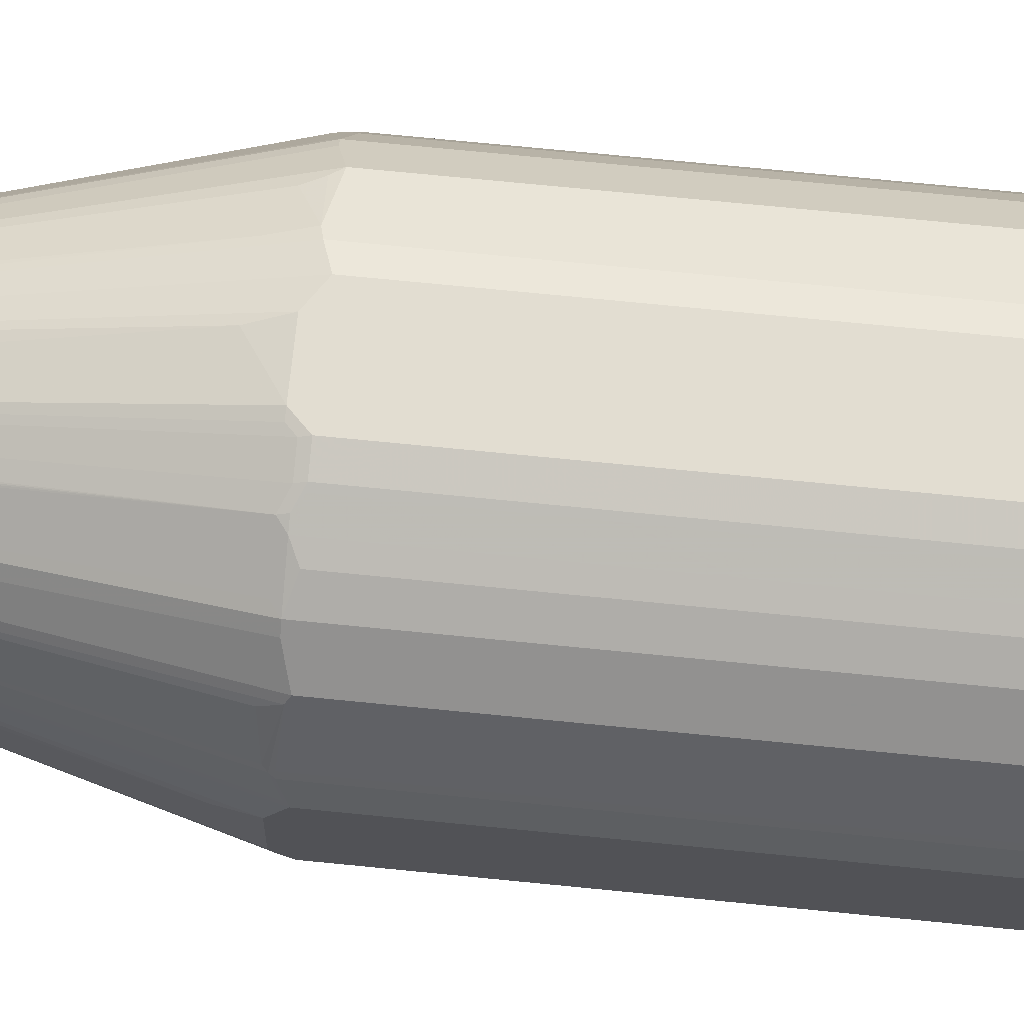
<metadata>
{"format":"obj","ext":"obj","renderer":"f3d","projection":"perspective","resolution":1024,"background":"white","views":[{"elev":68.5,"azim":-84.2,"up":"+Z"}]}
</metadata>
<code>
v -0.267 -0.9344 -0.04103
v -0.267 -0.9344 0.03079
v -0.267 -0.9139 -0.06157
v -0.2465 -0.9344 -0.1027
v -0.2516 -0.9396 -0.07699
v -0.2618 -0.9396 -0.04621
v -0.2635 -0.9412 -0.03763
v -0.267 -0.9139 0.06157
v -0.2635 -0.9412 0.03418
v -0.2533 -0.9412 0.07527
v -0.2567 -0.9139 -0.09241
v -0.267 0.1334 -0.06157
v -0.2396 -0.9377 -0.1164
v -0.2413 -0.9396 -0.1078
v -0.2481 -0.9259 -0.1044
v -0.243 -0.9412 -0.09926
v -0.2533 -0.9412 -0.06842
v -0.2465 -0.9447 -0.07187
v -0.2567 -0.9447 -0.04103
v -0.2533 -0.9207 0.09581
v -0.2567 -0.9139 0.09241
v -0.267 0.1334 0.06157
v -0.2567 -0.9447 0.03079
v -0.2465 -0.9447 0.07187
v -0.243 -0.9412 0.1061
v -0.2465 -0.9344 0.1027
v -0.2533 -0.9103 -0.09926
v -0.2465 -0.9139 -0.113
v -0.2498 -0.9172 -0.1061
v -0.2567 0.1334 -0.09241
v -0.267 0.1437 -0.05133
v -0.2644 0.145 -0.06157
v -0.2541 0.145 -0.09241
v -0.2413 -0.9292 -0.1181
v -0.231 -0.9292 -0.1386
v -0.2293 -0.9377 -0.1369
v -0.231 -0.9396 -0.1283
v -0.2362 -0.9447 -0.1027
v -0.2438 -0.924 0.1142
v -0.2533 -0.9139 0.09926
v -0.2567 0.1437 0.09241
v -0.2541 0.1489 0.09754
v -0.2644 0.1385 0.06675
v -0.04877 0.9396 0.02566
v -0.05133 0.9344 0.02049
v -0.267 0.1539 0.03079
v -0.2362 -0.9447 0.1027
v -0.2328 -0.9412 0.1266
v -0.2533 0.1369 -0.09926
v -0.2396 -0.9172 -0.1266
v -0.267 0.1539 -0.04103
v -0.2644 0.1552 -0.05133
v -0.05133 0.9344 -0.02049
v -0.2438 0.1552 -0.113
v -0.2465 0.1437 -0.113
v -0.2105 -0.9292 -0.1694
v -0.2293 -0.9172 -0.1471
v -0.2088 -0.9172 -0.178
v -0.2088 -0.9377 -0.1677
v -0.2242 -0.9429 -0.1318
v -0.2259 -0.9447 -0.1232
v -0.2233 -0.924 0.1553
v -0.2396 -0.9139 0.1266
v -0.2533 0.1437 0.09926
v -0.2233 0.1385 0.1592
v -0.2503 0.1539 0.1027
v -0.04448 0.9344 0.03418
v -0.04234 0.9422 0.03079
v -0.04788 0.9412 0.02049
v -0.04788 0.9412 -0.02049
v -0.2233 0.1591 0.1489
v -0.2567 0.1949 0.02049
v -0.2259 -0.9447 0.1232
v -0.2156 -0.9447 0.1437
v -0.2225 -0.9412 0.1471
v -0.2328 -0.9103 -0.1403
v -0.2396 0.1402 -0.1266
v -0.04621 0.9422 -0.02566
v -0.04788 0.9377 -0.02734
v -0.2413 0.1565 -0.1181
v -0.243 0.147 -0.1198
v -0.2293 0.13 -0.1471
v -0.1677 -0.9172 -0.2191
v -0.1985 -0.9377 -0.178
v -0.2088 0.1402 -0.178
v -0.2036 -0.9429 -0.1626
v -0.2054 -0.9447 -0.154
v -0.2191 -0.9344 0.1574
v -0.2191 -0.9139 0.1677
v -0.2207 -0.9396 0.1514
v -0.2191 0.1334 0.1677
v -0.03418 0.9344 0.04448
v -0.1882 0.1437 0.1985
v -0.03204 0.9422 0.04103
v -0.03079 0.9447 0.03079
v -0.04103 0.9447 0.02049
v -0.154 -0.9447 0.2054
v -0.2156 -0.9422 0.1553
v -0.2328 0.1369 -0.1403
v -0.02566 0.9422 -0.04621
v -0.03763 0.9377 -0.03763
v -0.04103 0.9447 -0.02049
v -0.03079 0.9447 -0.03079
v -0.04448 0.9309 -0.03418
v -0.2105 0.1565 -0.1694
v -0.2122 0.147 -0.1711
v -0.1266 -0.9172 -0.2396
v -0.1386 -0.9292 -0.231
v -0.1592 -0.9292 -0.2207
v -0.1574 -0.9377 -0.2191
v -0.1677 0.13 -0.2191
v -0.1934 -0.9429 -0.1729
v -0.1985 0.1402 -0.1882
v -0.1437 -0.9447 -0.2156
v -0.178 -0.9344 0.1985
v -0.178 -0.9139 0.2088
v -0.02823 0.9396 0.04621
v -0.178 0.1437 0.2088
v -0.1655 0.1539 0.2131
v -0.1266 0.1437 0.2396
v -0.1142 0.1539 0.2438
v -0.02394 0.9412 0.04788
v -0.02049 0.9447 0.04103
v -0.1232 -0.9447 0.2259
v -0.1643 -0.9422 0.2066
v 0.02049 0.9412 -0.04788
v -0.02049 0.9412 -0.04788
v -0.02049 0.9344 -0.05133
v -0.02734 0.9377 -0.04788
v -0.02049 0.9447 -0.04103
v 0.02049 0.9447 -0.04103
v -0.03418 0.9309 -0.04448
v -0.113 -0.9139 -0.2465
v -0.1061 -0.9172 -0.2498
v -0.1266 0.13 -0.2396
v -0.1181 -0.9292 -0.2413
v -0.1164 -0.9377 -0.2396
v -0.1283 -0.9396 -0.231
v -0.1489 -0.9396 -0.2207
v -0.1523 -0.9429 -0.2139
v -0.1729 -0.9429 -0.1934
v -0.1899 0.1565 -0.1899
v -0.1592 0.1463 -0.2207
v -0.1608 0.1369 -0.2225
v -0.09926 0.147 -0.2533
v -0.1232 -0.9447 -0.2259
v -0.1677 -0.9344 0.2088
v -0.1592 -0.9396 0.2131
v -0.1694 -0.919 0.2131
v -0.1386 -0.919 0.2336
v -0.1471 -0.9139 0.2293
v -0.1471 0.1334 0.2293
v -0.113 0.1437 0.2465
v -0.1403 0.1334 0.2328
v -0.1266 -0.9139 0.2396
v -0.09367 0.1437 0.2541
v -0.02049 0.9344 0.05133
v 0.01709 0.9412 0.04788
v 0.02049 0.9447 0.04103
v -0.1027 -0.9447 0.2362
v -0.113 -0.9422 0.2375
v -0.1335 -0.9422 0.2272
v 0.03079 0.9422 -0.04234
v 0.02566 0.9396 -0.04877
v 0.02049 0.9344 -0.05133
v -0.02049 0.1949 -0.2567
v -0.03079 0.1539 -0.267
v -0.06157 0.1334 -0.267
v -0.09241 0.1437 -0.2567
v -0.1489 0.1668 -0.2207
v 0.03079 0.9447 -0.03079
v -0.09926 -0.9103 -0.2533
v -0.09241 -0.9139 -0.2567
v -0.1044 -0.9259 -0.2481
v -0.1027 -0.9344 -0.2465
v -0.1078 -0.9396 -0.2413
v -0.1506 0.1574 -0.2225
v -0.1027 -0.9447 -0.2362
v -0.1283 -0.9396 0.2336
v -0.09754 -0.919 0.2541
v -0.1403 -0.9139 0.2328
v -0.09926 0.1334 0.2533
v -0.09241 0.1334 0.2567
v -0.09926 -0.9139 0.2533
v -0.06157 0.1334 0.267
v -0.06288 0.1437 0.2644
v 0.02049 0.9344 0.05133
v -0.05258 0.1539 0.2644
v -0.04103 0.1539 0.267
v 0.02049 0.1949 0.2567
v 0.02566 0.9396 0.04621
v 0.03079 0.9447 0.03079
v 0.02906 0.9429 0.03936
v -0.07187 -0.9447 0.2465
v -0.1027 -0.9412 0.243
v -0.1078 -0.9396 0.2438
v 0.04103 0.9422 -0.03204
v 0.04448 0.9344 -0.03418
v 0.03418 0.9344 -0.04448
v 0.178 0.1437 -0.2088
v 0.1694 0.1489 -0.2131
v 0.1232 0.1539 -0.24
v 0.1181 0.1489 -0.2438
v 0.09754 0.1385 -0.2541
v 0.06675 0.1385 -0.2644
v 0.05645 0.1489 -0.2644
v 0.04621 0.1591 -0.2644
v 0.04103 0.1539 -0.267
v -0.06157 -0.9139 -0.267
v 0.04103 0.9447 -0.02049
v -0.07187 -0.9344 -0.2567
v -0.07699 -0.9396 -0.2516
v -0.09926 -0.9412 -0.243
v -0.07187 -0.9447 -0.2465
v -0.06675 -0.919 0.2644
v -0.06157 -0.9139 0.267
v -0.09241 -0.9139 0.2567
v -0.07699 -0.9396 0.2541
v -0.05133 0.1437 0.267
v 0.03418 0.9377 0.04448
v 0.03079 0.1539 0.267
v 0.06157 0.1334 0.267
v 0.09241 0.1437 0.2567
v 0.09754 0.1899 0.2413
v 0.04103 0.9447 0.02049
v 0.03936 0.9429 0.02906
v -0.04103 -0.9447 0.2567
v -0.07187 -0.9412 0.2533
v 0.04788 0.9412 -0.02394
v 0.04621 0.9396 -0.02823
v 0.2233 0.1642 -0.145
v 0.2191 0.1539 -0.1574
v 0.2191 0.1334 -0.1677
v 0.1882 0.1437 -0.1985
v 0.1471 0.1334 -0.2293
v 0.1437 0.1437 -0.2297
v 0.178 -0.9139 -0.2088
v 0.1386 0.1385 -0.2336
v 0.1266 0.1437 -0.2396
v 0.113 0.1437 -0.2465
v 0.09926 0.1334 -0.2533
v 0.09241 0.1334 -0.2567
v 0.06157 0.1334 -0.267
v 0.05133 0.1437 -0.267
v -0.03079 -0.9344 -0.267
v -0.06842 -0.9412 -0.2533
v -0.03079 -0.9447 -0.2567
v -0.04621 -0.9396 0.2644
v -0.04103 -0.9344 0.267
v 0.04448 0.9377 0.03418
v 0.1489 0.1694 0.2207
v 0.1592 0.1489 0.2207
v 0.1677 0.1369 0.2191
v 0.1985 0.147 0.1882
v 0.06157 -0.9139 0.267
v 0.09926 0.1402 0.2533
v 0.1061 0.147 0.2498
v 0.1044 0.1557 0.2481
v 0.09241 -0.9139 0.2567
v 0.04621 0.9396 0.02566
v 0.04788 0.9412 0.01709
v 0.03079 -0.9447 0.2567
v 0.03591 -0.9422 0.2618
v -0.04103 -0.9412 0.2635
v 0.05133 0.9344 -0.02049
v 0.2533 0.1506 -0.09581
v 0.2516 0.1489 -0.1001
v 0.2498 0.1437 -0.1061
v 0.2233 0.1437 -0.1553
v 0.2533 0.1437 -0.09926
v 0.2396 0.1334 -0.1266
v 0.2233 -0.919 -0.1592
v 0.2191 -0.9139 -0.1677
v 0.1403 0.1334 -0.2328
v 0.1471 -0.9139 -0.2293
v 0.178 -0.9344 -0.1985
v 0.1677 -0.9344 -0.2088
v 0.1369 -0.9344 -0.2293
v 0.1266 -0.9139 -0.2396
v 0.09926 -0.9139 -0.2533
v 0.09241 -0.9139 -0.2567
v 0.06157 -0.9139 -0.267
v 0.04103 -0.9344 -0.267
v -0.02734 -0.9412 -0.2635
v 0.04103 -0.9447 -0.2567
v 0.03079 -0.9344 0.267
v 0.05133 0.9344 0.02049
v 0.2088 0.147 0.178
v 0.2105 0.1591 0.1694
v 0.2413 0.1591 0.1181
v 0.1266 0.1369 0.2396
v 0.1677 -0.9103 0.2191
v 0.07187 -0.9344 0.2567
v 0.1027 -0.9344 0.2465
v 0.09926 -0.9172 0.2533
v 0.07187 -0.9447 0.2465
v 0.07699 -0.9422 0.2516
v 0.03079 -0.9412 0.2635
v 0.2567 0.1949 -0.02049
v 0.267 0.1539 -0.03079
v 0.267 0.1334 -0.06157
v 0.2567 0.1437 -0.09241
v 0.2533 -0.9139 -0.09926
v 0.2541 -0.919 -0.09754
v 0.2233 -0.9396 -0.1489
v 0.2191 -0.9344 -0.1574
v 0.1403 -0.9139 -0.2328
v 0.1348 -0.924 -0.2336
v 0.1655 -0.9422 -0.2054
v 0.1617 -0.9396 -0.2105
v 0.1309 -0.9396 -0.231
v 0.1142 -0.924 -0.2438
v 0.09581 -0.9207 -0.2533
v 0.07527 -0.9412 -0.2533
v 0.04448 -0.9412 -0.2635
v 0.07187 -0.9447 -0.2465
v 0.2516 0.1489 0.09754
v 0.2618 0.1489 0.06675
v 0.2618 0.1591 0.05645
v 0.267 0.1539 0.04103
v 0.2293 0.1369 0.1471
v 0.2396 0.147 0.1266
v 0.2088 -0.9103 0.178
v 0.2465 0.1437 0.113
v 0.1266 -0.9103 0.2396
v 0.154 -0.9139 0.2259
v 0.1608 -0.9172 0.2225
v 0.1592 -0.9266 0.2207
v 0.1797 -0.9266 0.2002
v 0.07872 -0.9377 0.2533
v 0.1095 -0.9377 0.243
v 0.13 -0.9377 0.2328
v 0.1403 -0.9172 0.2328
v 0.113 -0.9139 0.2465
v 0.1027 -0.9447 0.2362
v 0.1078 -0.9422 0.2413
v 0.267 -0.9139 -0.06157
v 0.2567 -0.9139 -0.09241
v 0.2644 -0.919 -0.06675
v 0.2541 -0.9396 -0.07699
v 0.2438 -0.9396 -0.1078
v 0.2375 -0.9422 -0.113
v 0.2169 -0.9422 -0.154
v 0.1266 -0.9412 -0.2328
v 0.1348 -0.9422 -0.2259
v 0.1574 -0.9412 -0.2122
v 0.154 -0.9447 -0.2054
v 0.1061 -0.9412 -0.243
v 0.1027 -0.9344 -0.2465
v 0.1027 -0.9447 -0.2362
v 0.2567 0.1334 0.09241
v 0.267 0.1334 0.06157
v 0.2653 0.142 0.0599
v 0.267 0.1437 0.05133
v 0.2328 0.13 0.1403
v 0.2293 -0.9103 0.1471
v 0.2396 -0.9103 0.1266
v 0.2002 -0.9266 0.1797
v 0.2105 -0.9266 0.1694
v 0.2122 -0.9172 0.1711
v 0.2533 0.13 0.09926
v 0.1506 -0.9377 0.2225
v 0.1283 -0.9422 0.231
v 0.1232 -0.9447 0.2259
v 0.267 -0.9344 -0.03079
v 0.2644 -0.9396 -0.03591
v 0.2533 -0.9412 -0.07187
v 0.243 -0.9412 -0.1027
v 0.2362 -0.9447 -0.1027
v 0.2259 -0.9447 -0.1232
v 0.2156 -0.9447 -0.1437
v 0.1232 -0.9447 -0.2259
v 0.2567 -0.9139 0.09241
v 0.267 -0.9139 0.06157
v 0.2328 -0.9172 0.1403
v 0.2465 -0.9139 0.113
v 0.2122 -0.9377 0.1608
v 0.231 -0.9266 0.1386
v 0.2533 -0.9172 0.09926
v 0.1489 -0.9422 0.2207
v 0.1592 -0.9422 0.2105
v 0.1437 -0.9447 0.2156
v 0.2635 -0.9412 -0.03079
v 0.267 -0.9344 0.04103
v 0.2465 -0.9447 -0.07187
v 0.2465 -0.9344 0.1027
v 0.2328 -0.9377 0.13
v 0.2105 -0.9422 0.1592
v 0.243 -0.9377 0.1095
v 0.2054 -0.9447 0.154
v 0.2635 -0.9412 0.04103
v 0.2618 -0.9422 0.04621
v 0.2567 -0.9447 -0.03079
v 0.2533 -0.9377 0.07872
v 0.2635 -0.9377 0.04788
v 0.231 -0.9422 0.1283
v 0.2259 -0.9447 0.1232
v 0.2413 -0.9422 0.1078
v 0.2516 -0.9422 0.07699
v 0.2465 -0.9447 0.07187
v 0.2567 -0.9447 0.04103
v 0.2362 -0.9447 0.1027
f 1 2 8
f 1 8 22
f 1 22 46
f 1 46 51
f 1 51 31
f 1 31 12
f 1 12 3
f 1 3 4
f 1 4 5
f 1 5 6
f 1 6 7
f 1 7 9
f 1 9 2
f 2 9 10
f 2 10 8
f 3 11 4
f 3 12 30
f 3 30 11
f 4 13 14
f 4 14 5
f 4 11 15
f 4 15 34
f 4 34 13
f 5 14 16
f 5 16 17
f 5 17 7
f 5 7 6
f 7 17 18
f 7 18 19
f 7 19 23
f 7 23 9
f 8 10 26
f 8 26 20
f 8 20 21
f 8 21 41
f 8 41 22
f 9 23 24
f 9 24 10
f 10 24 25
f 10 25 26
f 11 27 28
f 11 28 50
f 11 50 29
f 11 29 34
f 11 34 15
f 11 30 49
f 11 49 27
f 12 31 32
f 12 32 33
f 12 33 30
f 13 34 35
f 13 35 36
f 13 36 37
f 13 37 14
f 14 37 61
f 14 61 38
f 14 38 16
f 16 38 18
f 16 18 17
f 18 38 61
f 18 61 87
f 18 87 114
f 18 114 146
f 18 146 178
f 18 178 214
f 18 214 247
f 18 247 285
f 18 285 316
f 18 316 350
f 18 350 372
f 18 372 347
f 18 347 371
f 18 371 370
f 18 370 369
f 18 369 385
f 18 385 393
f 18 393 401
f 18 401 400
f 18 400 402
f 18 402 397
f 18 397 390
f 18 390 382
f 18 382 364
f 18 364 335
f 18 335 296
f 18 296 262
f 18 262 227
f 18 227 194
f 18 194 160
f 18 160 124
f 18 124 97
f 18 97 74
f 18 74 73
f 18 73 47
f 18 47 24
f 18 24 23
f 18 23 19
f 20 39 21
f 20 26 39
f 21 39 40
f 21 40 64
f 21 64 41
f 22 41 42
f 22 42 43
f 22 43 44
f 22 44 45
f 22 45 46
f 24 47 25
f 25 47 73
f 25 73 48
f 25 48 62
f 25 62 39
f 25 39 26
f 27 49 55
f 27 55 77
f 27 77 50
f 27 50 28
f 29 50 35
f 29 35 34
f 30 33 49
f 31 51 52
f 31 52 32
f 32 52 53
f 32 53 33
f 33 54 55
f 33 55 49
f 33 53 54
f 35 56 59
f 35 59 36
f 35 50 57
f 35 57 58
f 35 58 56
f 36 59 86
f 36 86 60
f 36 60 61
f 36 61 37
f 39 62 40
f 40 62 63
f 40 63 65
f 40 65 64
f 41 64 42
f 42 64 65
f 42 65 66
f 42 66 44
f 42 44 43
f 44 67 68
f 44 68 69
f 44 69 70
f 44 70 53
f 44 53 45
f 44 66 71
f 44 71 65
f 44 65 91
f 44 91 67
f 45 53 72
f 45 72 46
f 46 72 51
f 48 73 74
f 48 74 75
f 48 75 62
f 50 76 57
f 50 77 99
f 50 99 76
f 51 72 53
f 51 53 52
f 53 70 78
f 53 78 79
f 53 79 54
f 54 80 81
f 54 81 55
f 54 79 80
f 55 81 77
f 56 58 59
f 57 76 99
f 57 99 82
f 57 82 85
f 57 85 58
f 58 83 110
f 58 110 84
f 58 84 59
f 58 85 113
f 58 113 111
f 58 111 83
f 59 84 112
f 59 112 86
f 60 86 87
f 60 87 61
f 62 88 89
f 62 89 63
f 62 75 90
f 62 90 88
f 63 89 65
f 65 71 66
f 65 89 91
f 67 92 68
f 67 91 93
f 67 93 118
f 67 118 92
f 68 92 94
f 68 94 123
f 68 123 95
f 68 95 96
f 68 96 69
f 69 96 78
f 69 78 70
f 74 97 125
f 74 125 98
f 74 98 75
f 75 98 90
f 77 81 99
f 78 100 101
f 78 101 79
f 78 96 102
f 78 102 103
f 78 103 100
f 79 101 104
f 79 104 105
f 79 105 80
f 80 105 106
f 80 106 81
f 81 106 99
f 82 99 106
f 82 106 85
f 83 107 108
f 83 108 109
f 83 109 110
f 83 111 135
f 83 135 107
f 84 110 141
f 84 141 112
f 85 106 105
f 85 105 104
f 85 104 132
f 85 132 113
f 86 112 87
f 87 112 141
f 87 141 114
f 88 115 116
f 88 116 89
f 88 90 98
f 88 98 125
f 88 125 115
f 89 116 118
f 89 118 93
f 89 93 91
f 92 117 94
f 92 118 119
f 92 119 120
f 92 120 121
f 92 121 117
f 94 117 122
f 94 122 123
f 95 123 159
f 95 159 192
f 95 192 225
f 95 225 210
f 95 210 171
f 95 171 131
f 95 131 130
f 95 130 103
f 95 103 102
f 95 102 96
f 97 124 162
f 97 162 125
f 100 126 127
f 100 127 128
f 100 128 129
f 100 129 101
f 100 103 130
f 100 130 131
f 100 131 126
f 101 129 132
f 101 132 104
f 107 133 173
f 107 173 134
f 107 134 136
f 107 136 108
f 107 135 145
f 107 145 172
f 107 172 133
f 108 136 137
f 108 137 110
f 108 110 109
f 110 137 138
f 110 138 139
f 110 139 114
f 110 114 140
f 110 140 141
f 111 113 142
f 111 142 143
f 111 143 144
f 111 144 145
f 111 145 135
f 113 132 142
f 114 141 140
f 114 139 138
f 114 138 146
f 115 147 116
f 115 125 147
f 116 147 148
f 116 148 149
f 116 149 150
f 116 150 151
f 116 151 152
f 116 152 118
f 117 121 122
f 118 152 120
f 118 120 119
f 120 153 121
f 120 152 154
f 120 154 181
f 120 181 155
f 120 155 184
f 120 184 182
f 120 182 153
f 121 153 156
f 121 156 157
f 121 157 122
f 122 157 187
f 122 187 158
f 122 158 159
f 122 159 123
f 124 160 161
f 124 161 162
f 125 162 148
f 125 148 147
f 126 131 163
f 126 163 164
f 126 164 127
f 127 164 128
f 128 164 165
f 128 165 166
f 128 166 167
f 128 167 168
f 128 168 169
f 128 169 145
f 128 145 129
f 129 145 170
f 129 170 143
f 129 143 132
f 131 171 163
f 132 143 142
f 133 172 173
f 134 173 174
f 134 174 136
f 136 174 175
f 136 175 137
f 137 175 176
f 137 176 138
f 138 176 178
f 138 178 146
f 143 170 177
f 143 177 144
f 144 177 145
f 145 177 170
f 145 169 173
f 145 173 172
f 148 162 179
f 148 179 150
f 148 150 149
f 150 180 184
f 150 184 155
f 150 155 181
f 150 181 151
f 150 179 180
f 151 181 154
f 151 154 152
f 153 182 183
f 153 183 156
f 156 183 185
f 156 185 186
f 156 186 157
f 157 186 188
f 157 188 189
f 157 189 190
f 157 190 187
f 158 187 191
f 158 191 159
f 159 191 193
f 159 193 192
f 160 194 228
f 160 228 195
f 160 195 161
f 161 195 196
f 161 196 179
f 161 179 162
f 163 197 198
f 163 198 199
f 163 199 164
f 163 171 210
f 163 210 197
f 164 199 200
f 164 200 201
f 164 201 202
f 164 202 203
f 164 203 204
f 164 204 205
f 164 205 206
f 164 206 207
f 164 207 208
f 164 208 165
f 165 208 166
f 166 208 167
f 167 208 244
f 167 244 243
f 167 243 282
f 167 282 283
f 167 283 245
f 167 245 209
f 167 209 168
f 168 209 173
f 168 173 169
f 173 209 175
f 173 175 174
f 175 211 212
f 175 212 176
f 175 209 211
f 176 212 213
f 176 213 178
f 178 213 214
f 179 196 180
f 180 215 216
f 180 216 217
f 180 217 184
f 180 196 218
f 180 218 248
f 180 248 215
f 182 184 217
f 182 217 183
f 183 217 216
f 183 216 185
f 185 219 186
f 185 216 249
f 185 249 286
f 185 286 255
f 185 255 222
f 185 222 221
f 185 221 189
f 185 189 219
f 186 219 189
f 186 189 188
f 187 220 191
f 187 190 221
f 187 221 222
f 187 222 223
f 187 223 224
f 187 224 220
f 189 221 190
f 191 220 193
f 192 193 226
f 192 226 225
f 193 220 250
f 193 250 226
f 194 227 264
f 194 264 228
f 195 228 218
f 195 218 196
f 197 229 230
f 197 230 198
f 197 210 229
f 198 230 231
f 198 231 232
f 198 232 233
f 198 233 234
f 198 234 200
f 198 200 199
f 200 235 236
f 200 236 201
f 200 234 233
f 200 233 273
f 200 273 237
f 200 237 275
f 200 275 235
f 201 236 202
f 202 236 238
f 202 238 203
f 203 238 239
f 203 239 240
f 203 240 204
f 204 240 241
f 204 241 242
f 204 242 243
f 204 243 205
f 205 243 244
f 205 244 206
f 206 244 207
f 207 244 208
f 209 245 211
f 210 225 261
f 210 261 229
f 211 245 246
f 211 246 212
f 212 246 213
f 213 246 214
f 214 246 284
f 214 284 247
f 215 248 249
f 215 249 216
f 218 228 248
f 220 224 251
f 220 251 252
f 220 252 253
f 220 253 254
f 220 254 288
f 220 288 250
f 222 255 259
f 222 259 223
f 223 256 257
f 223 257 258
f 223 258 224
f 223 259 295
f 223 295 256
f 224 258 251
f 225 226 260
f 225 260 261
f 226 250 260
f 227 262 263
f 227 263 264
f 228 264 248
f 229 261 287
f 229 287 265
f 229 265 266
f 229 266 230
f 230 266 267
f 230 267 231
f 231 267 268
f 231 268 269
f 231 269 233
f 231 233 232
f 233 269 268
f 233 268 270
f 233 270 271
f 233 271 272
f 233 272 273
f 235 274 238
f 235 238 236
f 235 275 307
f 235 307 274
f 237 273 306
f 237 306 276
f 237 276 277
f 237 277 278
f 237 278 275
f 238 274 239
f 239 274 307
f 239 307 279
f 239 279 280
f 239 280 241
f 239 241 240
f 241 280 281
f 241 281 242
f 242 281 282
f 242 282 243
f 245 283 315
f 245 315 284
f 245 284 246
f 247 284 315
f 247 315 285
f 248 264 249
f 249 264 298
f 249 298 286
f 250 287 260
f 250 288 289
f 250 289 290
f 250 290 287
f 251 258 257
f 251 257 252
f 252 257 253
f 253 257 291
f 253 291 325
f 253 325 292
f 253 292 323
f 253 323 288
f 253 288 254
f 255 286 293
f 255 293 294
f 255 294 259
f 256 291 257
f 256 295 334
f 256 334 325
f 256 325 291
f 259 294 295
f 260 287 261
f 262 296 297
f 262 297 263
f 263 297 286
f 263 286 298
f 263 298 264
f 265 299 300
f 265 300 301
f 265 301 302
f 265 302 266
f 265 287 299
f 266 302 270
f 266 270 267
f 267 270 268
f 270 302 338
f 270 338 303
f 270 303 272
f 270 272 271
f 272 303 304
f 272 304 305
f 272 305 306
f 272 306 273
f 275 278 308
f 275 308 307
f 276 306 343
f 276 343 309
f 276 309 277
f 277 309 310
f 277 310 278
f 278 310 311
f 278 311 308
f 279 307 308
f 279 308 280
f 280 308 312
f 280 312 281
f 281 312 313
f 281 313 282
f 282 313 349
f 282 349 314
f 282 314 283
f 283 314 315
f 285 315 316
f 286 297 293
f 287 290 317
f 287 317 318
f 287 318 319
f 287 319 320
f 287 320 299
f 288 321 322
f 288 322 289
f 288 323 356
f 288 356 321
f 289 322 290
f 290 322 324
f 290 324 317
f 292 325 334
f 292 334 326
f 292 326 327
f 292 327 328
f 292 328 329
f 292 329 358
f 292 358 323
f 293 297 330
f 293 330 294
f 294 330 331
f 294 331 295
f 295 331 332
f 295 332 333
f 295 333 326
f 295 326 334
f 296 335 336
f 296 336 297
f 297 336 331
f 297 331 330
f 299 320 300
f 300 320 354
f 300 354 352
f 300 352 374
f 300 374 384
f 300 384 365
f 300 365 337
f 300 337 301
f 301 337 338
f 301 338 302
f 303 338 304
f 304 338 337
f 304 337 339
f 304 339 340
f 304 340 341
f 304 341 305
f 305 341 342
f 305 342 343
f 305 343 306
f 308 311 344
f 308 344 348
f 308 348 312
f 309 345 344
f 309 344 346
f 309 346 310
f 309 343 371
f 309 371 347
f 309 347 372
f 309 372 345
f 310 346 344
f 310 344 311
f 312 348 349
f 312 349 313
f 314 348 316
f 314 316 315
f 314 349 348
f 316 348 350
f 317 324 351
f 317 351 352
f 317 352 318
f 318 352 353
f 318 353 354
f 318 354 320
f 318 320 319
f 321 355 322
f 321 356 375
f 321 375 355
f 322 355 375
f 322 375 357
f 322 357 376
f 322 376 379
f 322 379 361
f 322 361 324
f 323 358 359
f 323 359 360
f 323 360 375
f 323 375 356
f 324 361 351
f 326 333 327
f 327 333 332
f 327 332 362
f 327 362 328
f 328 362 329
f 329 362 377
f 329 377 358
f 331 336 363
f 331 363 332
f 332 363 380
f 332 380 362
f 335 364 363
f 335 363 336
f 337 365 339
f 339 365 366
f 339 366 340
f 340 366 383
f 340 383 367
f 340 367 368
f 340 368 341
f 341 368 342
f 342 369 370
f 342 370 343
f 342 368 369
f 343 370 371
f 344 345 372
f 344 372 350
f 344 350 348
f 351 361 379
f 351 379 373
f 351 373 374
f 351 374 352
f 352 354 353
f 357 375 376
f 358 377 359
f 359 377 387
f 359 387 378
f 359 378 360
f 360 378 375
f 362 380 381
f 362 381 388
f 362 388 377
f 363 364 382
f 363 382 380
f 365 383 366
f 365 384 391
f 365 391 383
f 367 383 393
f 367 393 385
f 367 385 369
f 367 369 368
f 373 379 386
f 373 386 374
f 374 386 384
f 375 378 387
f 375 387 379
f 375 379 376
f 377 388 387
f 379 387 389
f 379 389 386
f 380 382 381
f 381 382 390
f 381 390 388
f 383 391 392
f 383 392 393
f 384 386 394
f 384 394 395
f 384 395 392
f 384 392 391
f 386 389 394
f 387 388 396
f 387 396 398
f 387 398 389
f 388 390 397
f 388 397 396
f 389 398 399
f 389 399 394
f 392 399 400
f 392 400 401
f 392 401 393
f 392 395 394
f 392 394 399
f 396 397 402
f 396 402 398
f 398 402 400
f 398 400 399

</code>
